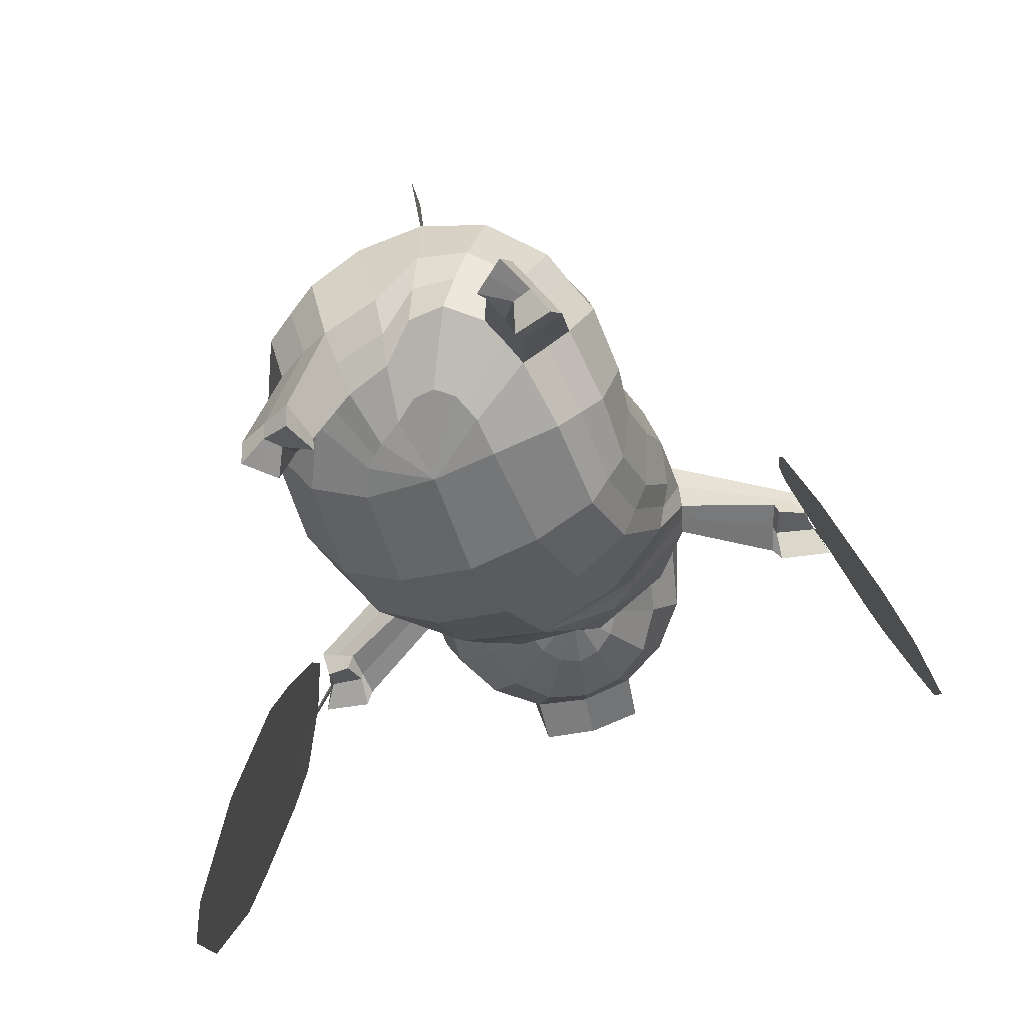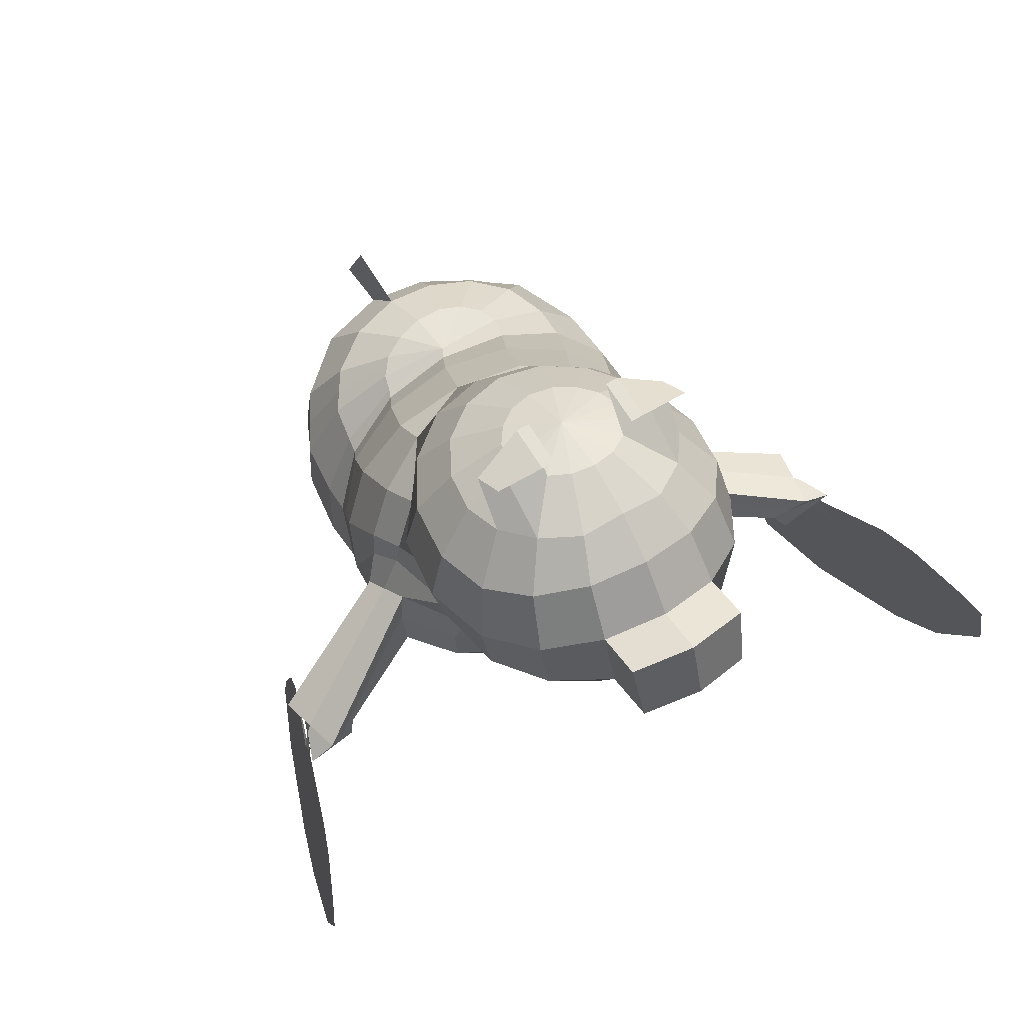
<metadata>
{"format":"obj","ext":"obj","renderer":"f3d","projection":"perspective","resolution":1024,"background":"white","views":[{"elev":-77.3,"azim":10.8,"up":"+Y"},{"elev":66.2,"azim":144.6,"up":"+Y"}]}
</metadata>
<code>
o Sphere
v 0.05273 2.944 -0.8047
v 0.2454 2.958 -0.7922
v 0.1224 2.949 -0.8004
v 0.3741 2.968 -0.7844
v 0.3748 2.807 -0.6064
v 0.1063 2.955 -0.5617
v 0.2461 2.797 -0.6137
v 0.03663 2.95 -0.5662
v 0.498 1.037 -0.6252
v 0.577 0.7353 -0.6471
v 0.267 0.3885 -0.6982
v 0.5681 1.301 -0.5656
v 0.6921 1.024 -0.2828
v 0.7514 0.7282 -0.398
v 0.3769 0.3383 -0.5892
v 0.201 1.601 0.2503
v 0.4765 1.42 0.158
v 0.6421 1.169 0.07159
v 0.6733 1.012 0.0358
v 0.7542 0.8309 -0.02414
v 0.7727 0.5951 -0.2106
v 0.3775 0.2325 -0.5201
v 0.1901 1.412 0.4444
v 0.4632 1.139 0.4454
v 0.6476 0.8388 0.3446
v 0.7161 0.579 0.1912
v 0.705 0.3448 -0.01156
v 0.6164 0.2073 -0.2295
v 0.2973 0.07046 -0.4877
v 1.865 -1.373 -0.9877
v 1.288 0.411 -0.5888
v 1.458 0.4119 -0.3436
v 1.316 0.3924 -0.3054
v -0.05355 0.7261 0.9698
v 0.2737 0.4929 0.9368
v 0.4876 0.1607 0.8761
v 0.5416 -0.2095 0.7971
v 0.4251 -0.5633 0.7181
v 0.1662 -0.7999 0.6592
v -0.1941 -0.833 0.5832
v -0.08064 0.7487 1.051
v 0.2331 0.5351 1.12
v 0.4423 0.1654 1.16
v 0.4665 -0.2366 1.156
v 0.3144 -0.6011 1.117
v 0.04852 -0.8252 1.03
v -0.245 -0.8491 0.7799
v -0.161 0.7767 1.134
v 0.08602 0.5948 1.305
v 0.2484 0.271 1.433
v 0.2719 -0.1395 1.483
v 0.1138 -0.5421 1.436
v -0.1092 -0.7807 1.281
v -0.3322 -0.8321 0.9215
v -0.2874 0.7977 1.195
v -0.1451 0.6446 1.44
v -0.04707 0.3705 1.628
v -0.03101 -0.03343 1.696
v -0.1448 -0.4499 1.613
v -0.313 -0.7156 1.388
v -0.4435 -0.7983 0.9773
v 0.2462 -1.568 1.375
v 0.05425 -1.515 1.29
v 0.0494 -1.513 1.672
v -0.09638 -1.473 1.517
v 0.1036 -0.3266 -0.291
v -0.06167 -0.6324 0.03592
v 0.07041 1.012 0.7455
v -0.02561 0.7519 0.9131
v 0.2986 0.5207 0.838
v 0.3788 0.7735 0.6878
v 0.5657 0.4787 0.5458
v 0.5009 0.1966 0.7057
v 0.5546 -0.1319 0.542
v 0.6352 0.1718 0.3433
v 0.5781 -0.1077 0.1083
v 0.4773 -0.4137 0.3521
v 0.2674 -0.6071 0.1763
v 0.4063 -0.2816 -0.1102
v -0.2898 -0.8414 0.8535
v 1.27 0.4694 -0.4115
v 1.475 0.5352 -0.4537
v 1.507 0.5149 -0.4763
v 1.285 0.465 -0.4439
v -0.03529 2.75 -0.8359
v 0.0942 2.681 -1.121
v 0.1925 2.559 -1.32
v 0.2477 2.339 -1.527
v 0.2519 2.006 -1.633
v 0.2049 1.556 -1.477
v 0.111 1.277 -1.192
v 0.4318 1.552 -0.03401
v 0.06663 2.735 -0.7678
v 0.2825 2.65 -0.9886
v 0.4399 2.478 -1.173
v 0.5163 2.215 -1.348
v 0.5006 1.856 -1.402
v 0.3922 1.516 -1.305
v 0.2093 1.281 -1.093
v 0.6171 1.133 -0.1179
v 0.7329 0.946 -0.1501
v 0.1328 2.706 -0.6715
v 0.4048 2.594 -0.8124
v 0.6005 2.382 -0.9579
v 0.6903 2.093 -1.073
v 0.6607 1.77 -1.114
v 0.5032 1.49 -1.049
v 0.2697 1.275 -0.9591
v 0.7632 0.666 -0.2978
v 0.3815 0.2882 -0.55
v 0.153 2.67 -0.5612
v 0.4421 2.531 -0.6095
v 0.6513 2.309 -0.6692
v 0.7484 2.01 -0.7072
v 0.6939 1.709 -0.729
v 0.5281 1.453 -0.7561
v 0.3527 1.162 -0.7158
v 1.249 0.4713 -0.55
v 1.298 0.4757 -0.2765
v 0.1243 2.631 -0.4533
v 0.3911 2.46 -0.387
v 0.584 2.222 -0.3428
v 0.6687 1.915 -0.3462
v 0.542 1.403 -0.361
v 1.511 0.5351 -0.279
v 1.44 0.532 -0.6292
v 0.0511 2.597 -0.3636
v 0.2577 2.388 -0.1807
v 0.404 2.13 -0.07154
v 0.5909 1.296 -0.1186
v -0.05382 2.567 -0.2936
v 0.06011 2.352 -0.04874
v 0.1418 2.033 0.1266
v 0.1032 -1.321 1.623
v -0.0607 -1.346 1.468
v 0.3 -1.376 1.326
v 0.08992 -1.388 1.241
v -0.03386 -0.8015 1.167
v 0.2132 -0.5678 1.287
v 0.3671 -0.1964 1.317
v 0.3497 0.2115 1.293
v 0.1604 0.5655 1.209
v -0.1197 0.7654 1.089
v 0.0737 -1.439 1.441
v 0.1689 -1.466 1.49
v 0.01461 -1.367 1.355
v 0.2016 -1.349 1.475
v 0.2608 2.428 -1.772
v 0.2647 2.114 -1.9
v 0.5662 0.9098 -0.6128
v 0.7395 0.8961 -0.3319
v 0.7745 0.7239 -0.1198
v 0.6594 0.2814 -0.1192
v 1.57 0.4375 -0.6136
v 1.411 -1.37 0.1254
v 0.2978 -0.6816 0.6887
v 0.1834 -0.7123 1.072
v 0.002305 -0.6614 1.358
v -0.2318 -0.5874 1.504
v 0.1502 -1.541 1.333
v -0.02349 -1.493 1.595
v 0.4915 -0.1951 0.001379
v 0.3726 -0.5109 0.2654
v 1.638 -1.371 -0.4311
v 1.404 0.5049 -0.2779
v 1.344 0.5014 -0.5893
v 0.1949 -1.382 1.284
v 0.02123 -1.334 1.546
v 0.1213 -1.453 1.465
v 1.575 -0.4968 -0.4589
v 1.302 -0.4951 0.2105
v 1.848 -0.4984 -1.128
v 1.756 -0.03802 -1
v 1.327 -0.03541 0.05297
v 1.542 -0.03671 -0.4736
v 1.724 -1.759 -0.5621
v 1.607 -1.758 -0.2755
v 1.666 -1.758 -0.4188
v 1.301 -0.8031 0.2773
v 1.893 -0.8067 -1.176
v 1.597 -0.8049 -0.4491
v 1.537 0.2236 -0.5076
v 1.525 0.2265 -0.4789
v 1.69 0.1558 -0.8711
v 1.527 0.1861 -0.4781
v 1.366 0.1501 -0.08057
v 1.5 0.4629 -0.4521
v 1.523 0.4704 -0.5056
v 1.51 0.4813 -0.4785
v -0.1468 0.07332 -0.6739
v -0.4017 2.91 -0.833
v -0.5943 2.896 -0.8446
v -0.4713 2.905 -0.8374
v -0.723 2.886 -0.8528
v -0.7223 2.726 -0.6748
v -0.4875 2.911 -0.5987
v -0.5936 2.735 -0.6661
v 0.004883 1.104 -0.8774
v -0.01845 1.022 -0.9206
v 0.1616 0.744 -0.8962
v 0.03874 0.428 -0.7956
v -0.4178 2.916 -0.5945
v -0.4374 1.216 -0.7906
v -0.5341 0.9358 -0.8914
v -0.2981 0.4814 -0.8326
v -0.6023 1.265 -0.6688
v -0.717 1.278 -0.5706
v -0.8187 1.037 -0.735
v -0.5016 0.4954 -0.7949
v -0.493 1.621 0.1711
v -0.7234 1.482 0.001474
v -0.8511 1.301 -0.1708
v -0.8783 1.158 -0.308
v -0.9347 1.133 -0.374
v -0.955 0.9259 -0.574
v -0.5934 0.4096 -0.7422
v -0.5567 1.47 0.3414
v -0.8479 1.288 0.2347
v -1.026 1.073 0.0465
v -1.103 0.8615 -0.1614
v -1.093 0.6715 -0.3669
v -0.9651 0.501 -0.5555
v -0.6238 0.2431 -0.6857
v -2.334 -0.3431 -2.09
v -1.342 1.008 -1.18
v -1.535 0.9992 -0.9454
v -1.406 0.9322 -0.9096
v -0.4372 0.805 1.224
v -0.4197 0.6692 1.489
v -0.3855 -0.04615 1.755
v -0.4144 -0.4265 1.629
v -0.5071 -0.6779 1.344
v -0.5586 -0.7595 0.9394
v -0.5347 -0.752 0.4901
v -0.446 0.8222 0.9741
v -0.825 0.7762 0.9686
v -1.147 0.5963 0.9386
v -1.364 0.3255 0.9029
v -1.45 0.01126 0.8233
v -1.408 -0.2695 0.7044
v -1.22 -0.4834 0.5099
v -0.92 -0.5956 0.4275
v -0.7956 0.7793 1.067
v -1.082 0.5819 1.18
v -1.256 0.242 1.324
v -1.315 -0.1188 1.296
v -1.259 -0.4176 1.133
v -1.111 -0.5822 0.866
v -0.8779 -0.6422 0.5925
v -0.7095 0.7887 1.157
v -0.9167 0.5905 1.361
v -1.031 0.2453 1.523
v -1.023 -0.1959 1.565
v -0.9688 -0.5508 1.341
v -0.8926 -0.6866 1.014
v -0.7817 -0.6851 0.7193
v -0.5839 0.7982 1.215
v -0.6875 0.6127 1.471
v -0.7403 0.338 1.652
v -0.739 -0.09412 1.694
v -0.6694 -0.5505 1.467
v -0.6668 -0.7149 1.132
v -0.6651 -0.7212 0.8242
v -1.44 -1.347 0.8737
v -1.276 -1.277 0.7502
v -1.157 -1.489 1.046
v -1.059 -1.387 0.8819
v -0.7233 -0.1157 -0.456
v -0.8557 -0.4217 -0.09856
v -0.4494 -0.5729 -0.073
v -0.3171 -0.2657 -0.4236
v -0.6728 1.106 0.6324
v -0.7783 0.8454 0.8287
v -1.101 0.7097 0.7097
v -0.9918 0.9688 0.4767
v -1.189 0.7635 0.2905
v -1.324 0.4721 0.5413
v -1.406 0.2105 0.353
v -1.272 0.5163 0.05897
v -0.4023 0.8614 0.903
v -0.3024 1.126 0.7248
v -1.234 0.2784 -0.1824
v -1.355 -0.04122 0.156
v -1.165 -0.2564 -0.03317
v -1.058 0.06041 -0.371
v -0.8295 -0.6636 0.657
v -0.177 2.55 -0.2741
v -0.1685 2.328 -0.01115
v -0.1584 1.983 0.1875
v -0.1837 1.516 0.4133
v -0.1742 2.702 -0.5582
v -1.335 1.023 -0.9877
v -1.513 1.146 -1.01
v -1.539 1.147 -1.053
v -0.1574 2.749 -0.8629
v -0.1323 2.696 -1.139
v -0.1032 2.584 -1.383
v -0.0727 2.378 -1.604
v -0.04432 2.057 -1.724
v -0.02086 1.562 -1.545
v -0.008316 1.269 -1.231
v -1.348 1.031 -1.02
v -0.2812 2.732 -0.8514
v -0.3602 2.647 -1.15
v -0.4013 2.52 -1.362
v -0.3951 2.298 -1.573
v -0.3419 1.967 -1.675
v -0.2494 1.52 -1.504
v -0.1251 1.262 -1.2
v -0.6431 1.554 -0.1466
v -0.3878 2.701 -0.7962
v -0.5572 2.588 -1.042
v -0.6573 2.403 -1.247
v -0.6713 2.132 -1.427
v -0.5965 1.773 -1.469
v -0.4409 1.45 -1.35
v -0.2234 1.249 -1.115
v -0.7218 1.251 -0.359
v -0.8297 1.229 -0.4654
v -0.461 2.662 -0.7085
v -0.6923 2.512 -0.8807
v -0.8329 2.274 -1.047
v -0.8611 1.972 -1.164
v -0.7712 1.657 -1.193
v -0.5521 1.409 -1.108
v -0.2863 1.236 -0.9889
v -0.8905 0.9879 -0.6482
v -0.554 0.4576 -0.7663
v -0.4896 2.621 -0.601
v -0.7453 2.44 -0.682
v -0.8988 2.192 -0.7605
v -0.9273 1.895 -0.8107
v -0.8088 1.611 -0.8306
v -0.5828 1.386 -0.8316
v -0.3433 1.146 -0.7698
v -1.302 1.053 -1.12
v -1.369 0.9952 -0.8568
v -0.4694 2.587 -0.4898
v -0.7051 2.38 -0.4547
v -0.8457 2.131 -0.436
v -0.8733 1.834 -0.4569
v -0.6454 1.383 -0.4738
v -1.56 1.105 -0.8387
v -1.466 1.183 -1.179
v -0.4032 2.563 -0.3911
v -0.5802 2.335 -0.2366
v -0.6884 2.075 -0.1502
v -0.7334 1.357 -0.2964
v -0.2996 2.549 -0.3088
v -0.3929 2.326 -0.08022
v -0.4479 2.016 0.07745
v -1.157 -1.298 1.12
v -1.065 -1.251 0.9179
v -1.44 -1.155 0.9477
v -1.281 -1.142 0.7862
v -1.001 -0.6319 0.9486
v -1.11 -0.4794 1.255
v -1.169 -0.1666 1.433
v -1.135 0.2254 1.44
v -0.9989 0.5843 1.271
v -0.7521 0.7853 1.111
v -1.224 -1.297 0.9109
v -1.303 -1.335 0.9768
v -1.173 -1.196 0.8521
v -1.299 -1.227 1.034
v -0.4101 0.3734 1.972
v -0.4101 0.3827 1.698
v -0.4101 0.8032 1.797
v -0.0591 2.452 -1.849
v -0.03119 2.151 -1.978
v -0.382 2.389 -1.819
v -0.3291 2.077 -1.943
v 0.1133 0.8831 -0.8934
v -0.5118 1.113 -0.8405
v -0.7871 1.195 -0.6509
v -0.9518 1.05 -0.477
v -1.034 0.6008 -0.4575
v -1.608 1.128 -1.203
v -1.969 -0.7904 -1.036
v -0.463 -0.5561 1.489
v -1.315 -0.3746 0.615
v -1.184 -0.4993 1.002
v -0.9307 -0.6187 1.178
v -0.6601 -0.6429 1.291
v -1.358 -1.312 0.8119
v -1.108 -1.438 0.9639
v -1.146 0.1749 -0.2745
v -1.261 -0.147 0.06612
v -2.151 -0.5668 -1.563
v -1.464 1.05 -0.8477
v -1.384 1.118 -1.15
v -1.36 -1.148 0.867
v -1.111 -1.275 1.019
v -1.263 -1.316 0.9439
v -1.869 0.2284 -1.323
v -1.649 -0.04061 -0.6895
v -2.089 0.4974 -1.957
v -1.893 0.8591 -1.696
v -1.548 0.4352 -0.6987
v -1.72 0.6467 -1.197
v -2.323 -0.8614 -1.805
v -2.229 -0.9765 -1.533
v -2.276 -0.9189 -1.669
v -1.73 -0.3437 -0.7198
v -2.207 0.2401 -2.096
v -1.968 -0.05181 -1.408
v -1.647 0.8959 -1.154
v -1.637 0.8869 -1.126
v -1.786 0.9818 -1.518
v -1.649 0.8501 -1.136
v -1.53 0.6554 -0.7687
v -1.551 1.089 -1.039
v -1.564 1.117 -1.091
v -1.552 1.116 -1.06
v -1.631 0.9093 -1.11
v 1.531 0.2593 -0.4555
f 116 115 124 12
f 94 93 8 7
f 201 200 10 11
f 373 199 9 150
f 16 133 289 290
f 102 103 5 6
f 11 10 14 15
f 150 9 13 151
f 198 108 117
f 198 99 108
f 110 109 21 22
f 82 125 32 83
f 101 100 19 20
f 117 116 12
f 22 21 28 29
f 152 20 27 153
f 20 19 26 27
f 19 18 25 26
f 18 17 24 25
f 17 16 23 24
f 123 122 129 92
f 92 129 133 16
f 190 201 11
f 190 11 15
f 190 15 110 22
f 190 22 29
f 69 280 235 34
f 73 70 35 36
f 77 74 37 38
f 67 78 39 40
f 270 67 40 234
f 183 182 184 185
f 70 69 34 35
f 74 73 36 37
f 81 118 31 84
f 163 77 38 156
f 167 136 62 160
f 40 39 46 47
f 156 38 45 157
f 38 37 44 45
f 37 36 43 44
f 36 35 42 43
f 35 34 41 42
f 80 138 53 54
f 139 140 51 52
f 140 141 50 51
f 141 142 49 50
f 142 143 48 49
f 54 53 60 61
f 158 52 59 159
f 52 51 58 59
f 51 50 57 58
f 50 49 56 57
f 49 48 55 56
f 234 40 47
f 34 235 41
f 234 47 80 54
f 41 235 48 143
f 234 54 61
f 48 235 55
f 234 61 233
f 61 60 232 233
f 159 59 231 380
f 59 58 230 231
f 56 55 228 229
f 55 235 228
f 169 145 64 161
f 146 137 63 144
f 147 134 64 145
f 168 135 65 161
f 153 27 76 162
f 162 76 77 163
f 26 25 72 75
f 75 72 73 74
f 24 23 68 71
f 71 68 69 70
f 190 29 66 271
f 271 66 67 270
f 29 28 79 66
f 66 79 78 67
f 27 26 75 76
f 76 75 74 77
f 25 24 71 72
f 72 71 70 73
f 68 281 280 69
f 53 138 146 135
f 45 139 147 136
f 130 92 17 18
f 199 198 117 9
f 124 123 92 130
f 103 94 7 5
f 15 14 109 110
f 13 12 100 101
f 89 299 370 149
f 198 91 99
f 301 300 90 91
f 300 299 89 90
f 298 88 148 369
f 298 297 87 88
f 297 296 86 87
f 296 295 85 86
f 198 301 91
f 189 188 182 183
f 91 90 98 99
f 90 89 97 98
f 89 88 96 97
f 88 87 95 96
f 87 86 94 95
f 86 85 93 94
f 119 81 84 33
f 13 101 82 126
f 99 98 107 108
f 98 97 106 107
f 97 96 105 106
f 96 95 104 105
f 95 94 103 104
f 93 102 6 8
f 21 109 81 119
f 101 20 125 82
f 108 107 116 117
f 107 106 115 116
f 106 105 114 115
f 105 104 113 114
f 104 103 112 113
f 103 102 111 112
f 152 21 119 165
f 151 13 126 166
f 115 114 123 124
f 114 113 122 123
f 113 112 121 122
f 112 111 120 121
f 109 14 118 81
f 12 124 130 100
f 8 6 3 1
f 5 7 2 4
f 122 121 128 129
f 121 120 127 128
f 100 130 18 19
f 6 5 4 3
f 129 128 132 133
f 128 127 131 132
f 157 45 136 167
f 138 46 137 146
f 139 52 134 147
f 158 53 135 168
f 23 290 281 68
f 7 8 1 2
f 2 1 3 4
f 295 291 85
f 85 291 93
f 93 291 102
f 102 291 111
f 111 291 120
f 120 291 127
f 127 291 131
f 16 290 23
f 9 117 12 13
f 16 17 92
f 133 132 288 289
f 132 131 287 288
f 131 291 287
f 136 147 145 62
f 135 146 144 65
f 160 62 145 169
f 42 41 143 142
f 43 42 142 141
f 44 43 141 140
f 45 44 140 139
f 47 46 138 80
f 370 369 148 149
f 88 89 149 148
f 63 160 169 144
f 52 158 168 134
f 46 157 167 137
f 14 151 166 118
f 20 152 165 125
f 79 162 163 78
f 28 153 162 79
f 134 168 161 64
f 144 169 161 65
f 60 159 380 232
f 53 158 159 60
f 39 156 157 46
f 137 167 160 63
f 78 163 156 39
f 118 166 154 31
f 171 170 181 179
f 170 172 180 181
f 21 152 153 28
f 10 150 151 14
f 200 373 150 10
f 164 30 176 178
f 155 164 178 177
f 179 181 164 155
f 181 180 30 164
f 175 173 172 170
f 174 175 170 171
f 185 184 173 175
f 165 119 33 32
f 166 126 154
f 126 82 83 154
f 186 185 175 174
f 31 154 83 84
f 125 165 32
f 84 83 32 33
f 32 83 189 187
f 83 154 188 189
f 334 206 342 333
f 312 197 202 311
f 201 205 204 200
f 373 374 203 199
f 210 290 289 351
f 320 196 195 321
f 205 209 208 204
f 374 375 207 203
f 198 335 326
f 198 326 317
f 328 216 215 327
f 293 294 226 343
f 319 214 213 318
f 335 206 334
f 216 223 222 215
f 376 377 221 214
f 214 221 220 213
f 213 220 219 212
f 212 219 218 211
f 211 218 217 210
f 341 310 347 340
f 310 210 351 347
f 190 205 201
f 190 209 205
f 190 216 328 209
f 190 223 216
f 273 236 235 280
f 277 238 237 274
f 283 240 239 278
f 269 242 241 284
f 270 234 242 269
f 408 410 409 407
f 274 237 236 273
f 278 239 238 277
f 292 302 225 336
f 388 381 240 283
f 392 385 264 354
f 242 249 248 241
f 381 382 247 240
f 240 247 246 239
f 239 246 245 238
f 238 245 244 237
f 237 244 243 236
f 286 256 255 356
f 357 254 253 358
f 358 253 252 359
f 359 252 251 360
f 360 251 250 361
f 256 263 262 255
f 383 384 261 254
f 254 261 260 253
f 253 260 259 252
f 252 259 258 251
f 251 258 257 250
f 234 249 242
f 236 243 235
f 234 256 286 249
f 243 361 250 235
f 234 263 256
f 250 257 235
f 234 233 263
f 263 233 232 262
f 384 380 231 261
f 261 231 230 260
f 258 229 228 257
f 257 228 235
f 394 386 266 363
f 364 362 265 355
f 365 363 266 352
f 393 386 267 353
f 377 387 282 221
f 387 388 283 282
f 220 279 276 219
f 279 278 277 276
f 218 275 272 217
f 275 274 273 272
f 190 271 268 223
f 271 270 269 268
f 223 268 285 222
f 268 269 284 285
f 221 282 279 220
f 282 283 278 279
f 219 276 275 218
f 276 277 274 275
f 272 273 280 281
f 255 353 364 356
f 247 354 365 357
f 348 212 211 310
f 199 203 335 198
f 342 348 310 341
f 321 195 197 312
f 209 328 327 208
f 207 319 318 206
f 307 372 370 299
f 198 317 309
f 301 309 308 300
f 300 308 307 299
f 298 369 371 306
f 298 306 305 297
f 297 305 304 296
f 296 304 303 295
f 198 309 301
f 414 408 407 413
f 309 317 316 308
f 308 316 315 307
f 307 315 314 306
f 306 314 313 305
f 305 313 312 304
f 304 312 311 303
f 337 227 302 292
f 207 344 293 319
f 317 326 325 316
f 316 325 324 315
f 315 324 323 314
f 314 323 322 313
f 313 322 321 312
f 311 202 196 320
f 215 337 292 327
f 319 293 343 214
f 326 335 334 325
f 325 334 333 324
f 324 333 332 323
f 323 332 331 322
f 322 331 330 321
f 321 330 329 320
f 376 390 337 215
f 375 391 344 207
f 333 342 341 332
f 332 341 340 331
f 331 340 339 330
f 330 339 338 329
f 327 292 336 208
f 206 318 348 342
f 202 191 193 196
f 195 194 192 197
f 340 347 346 339
f 339 346 345 338
f 318 213 212 348
f 196 193 194 195
f 347 351 350 346
f 346 350 349 345
f 382 392 354 247
f 356 364 355 248
f 357 365 352 254
f 383 393 353 255
f 217 272 281 290
f 197 192 191 202
f 192 194 193 191
f 295 303 291
f 303 311 291
f 311 320 291
f 320 329 291
f 329 338 291
f 338 345 291
f 345 349 291
f 210 217 290
f 203 207 206 335
f 210 310 211
f 351 289 288 350
f 350 288 287 349
f 349 287 291
f 354 264 363 365
f 353 267 362 364
f 385 394 363 264
f 244 360 361 243
f 245 359 360 244
f 246 358 359 245
f 247 357 358 246
f 249 286 356 248
f 370 372 371 369
f 306 371 372 307
f 265 362 394 385
f 254 352 393 383
f 248 355 392 382
f 208 336 391 375
f 214 343 390 376
f 285 284 388 387
f 222 285 387 377
f 352 266 386 393
f 362 267 386 394
f 262 232 380 384
f 255 262 384 383
f 241 248 382 381
f 355 265 385 392
f 284 241 381 388
f 336 225 378 391
f 396 404 406 395
f 395 406 405 397
f 215 222 377 376
f 204 208 375 374
f 200 204 374 373
f 389 403 401 224
f 379 402 403 389
f 404 379 389 406
f 406 389 224 405
f 400 395 397 398
f 399 396 395 400
f 410 400 398 409
f 390 226 227 337
f 391 378 344
f 344 378 294 293
f 411 399 400 410
f 225 302 294 378
f 343 226 390
f 302 227 226 294
f 226 412 414 294
f 294 414 413 378
f 408 414 412 415
f 408 415 411 410
f 183 416 187 189
f 183 185 186 416
f 58 57 367 230
f 57 56 229 367
f 260 230 367 259
f 259 367 229 258
f 366 368 229 367

</code>
